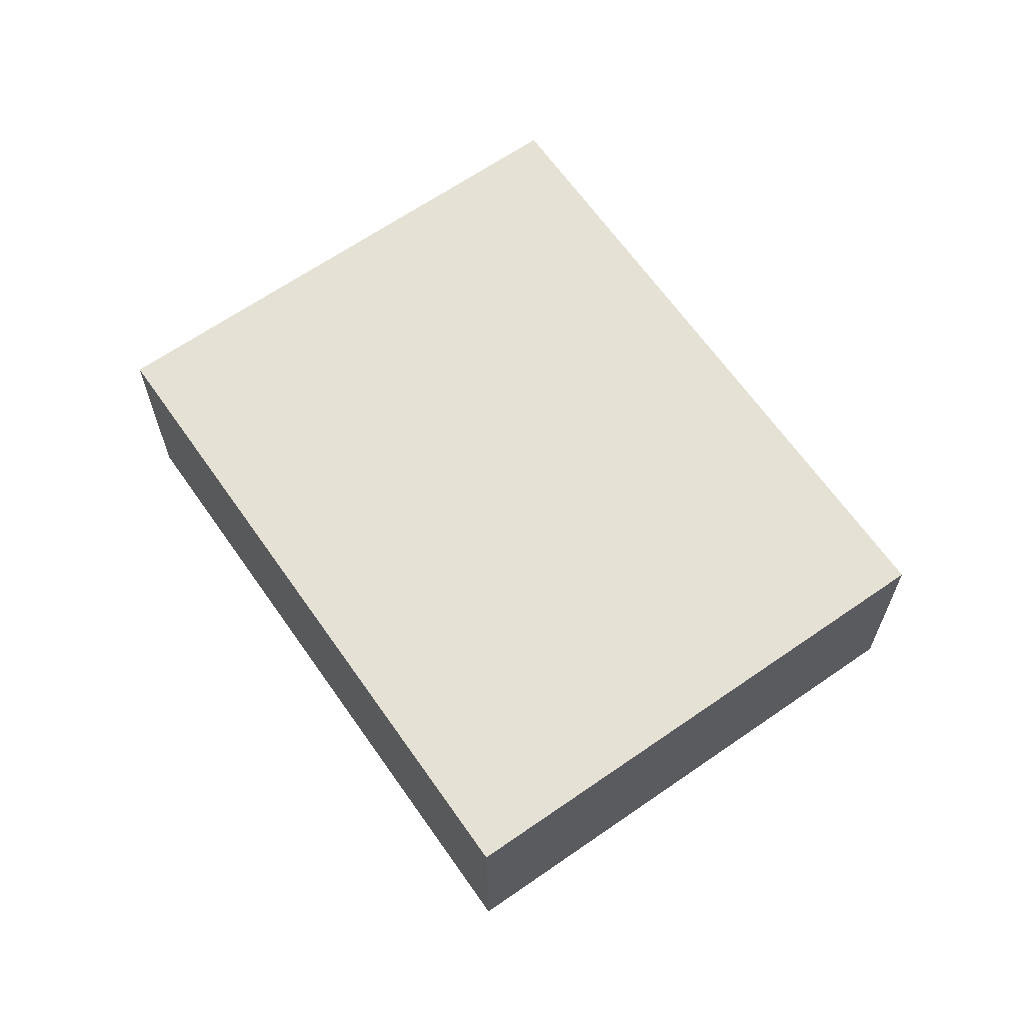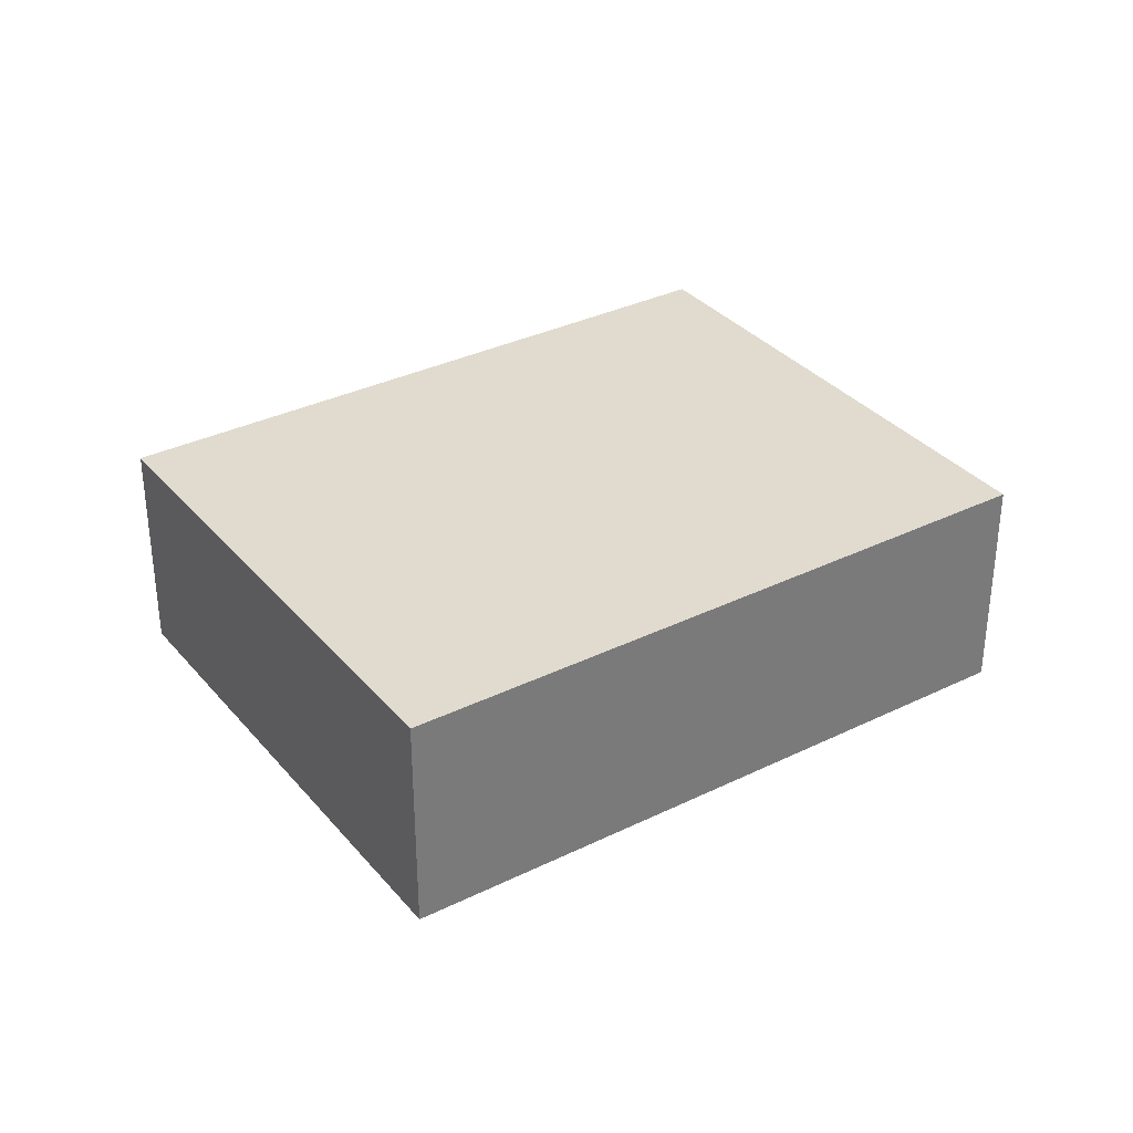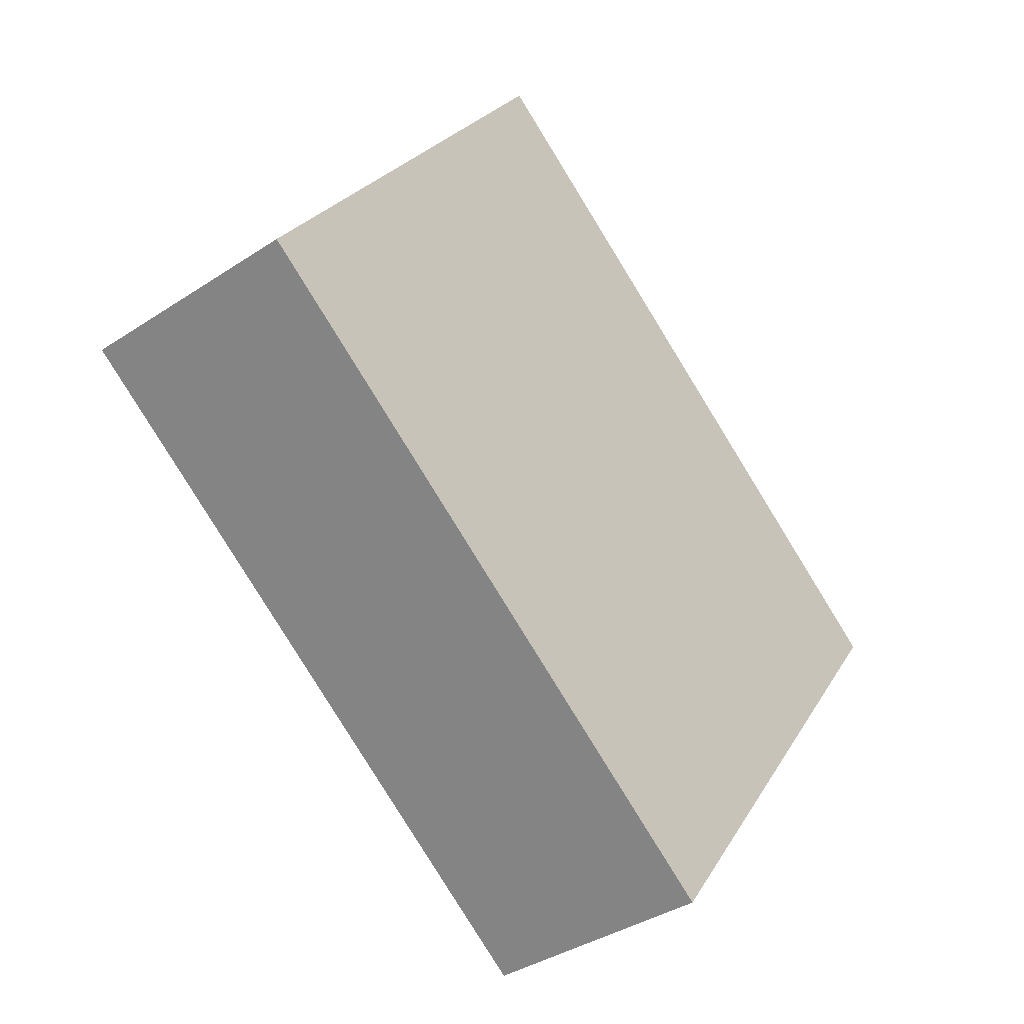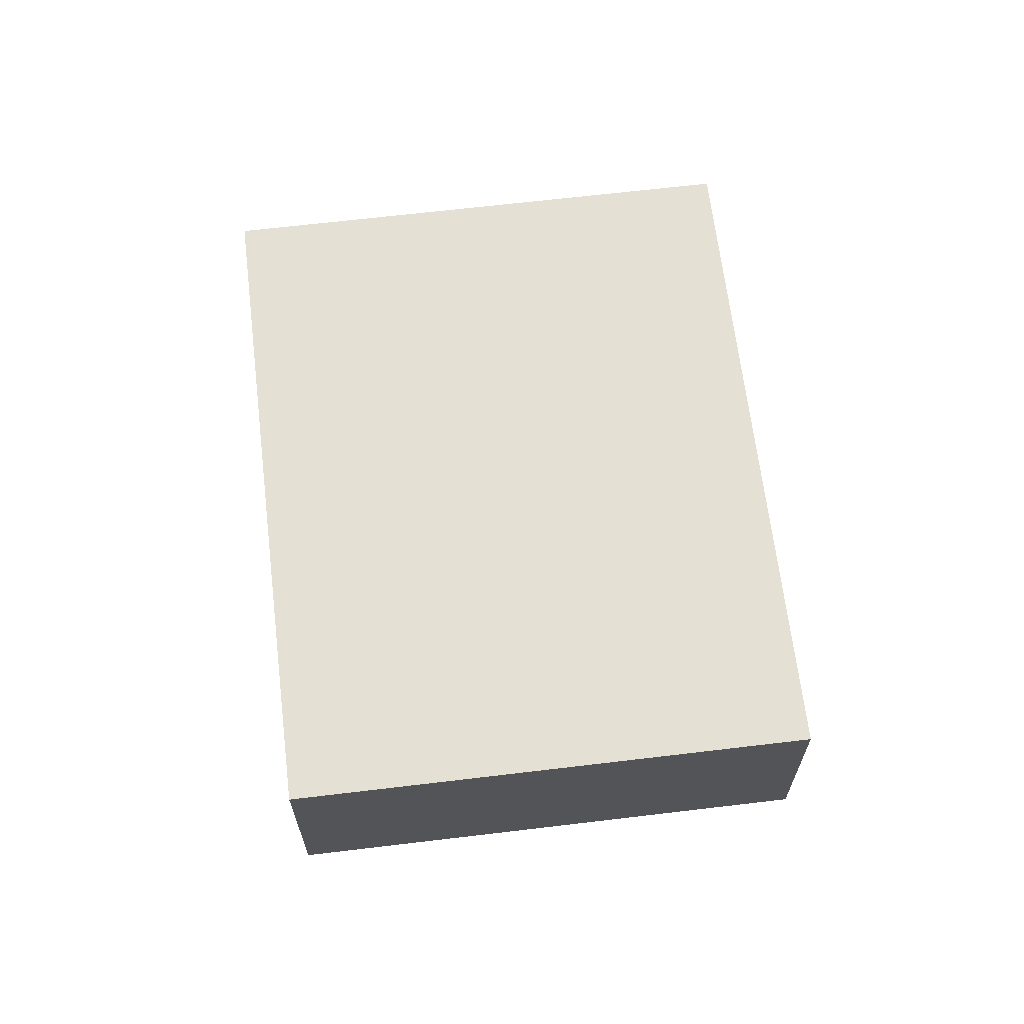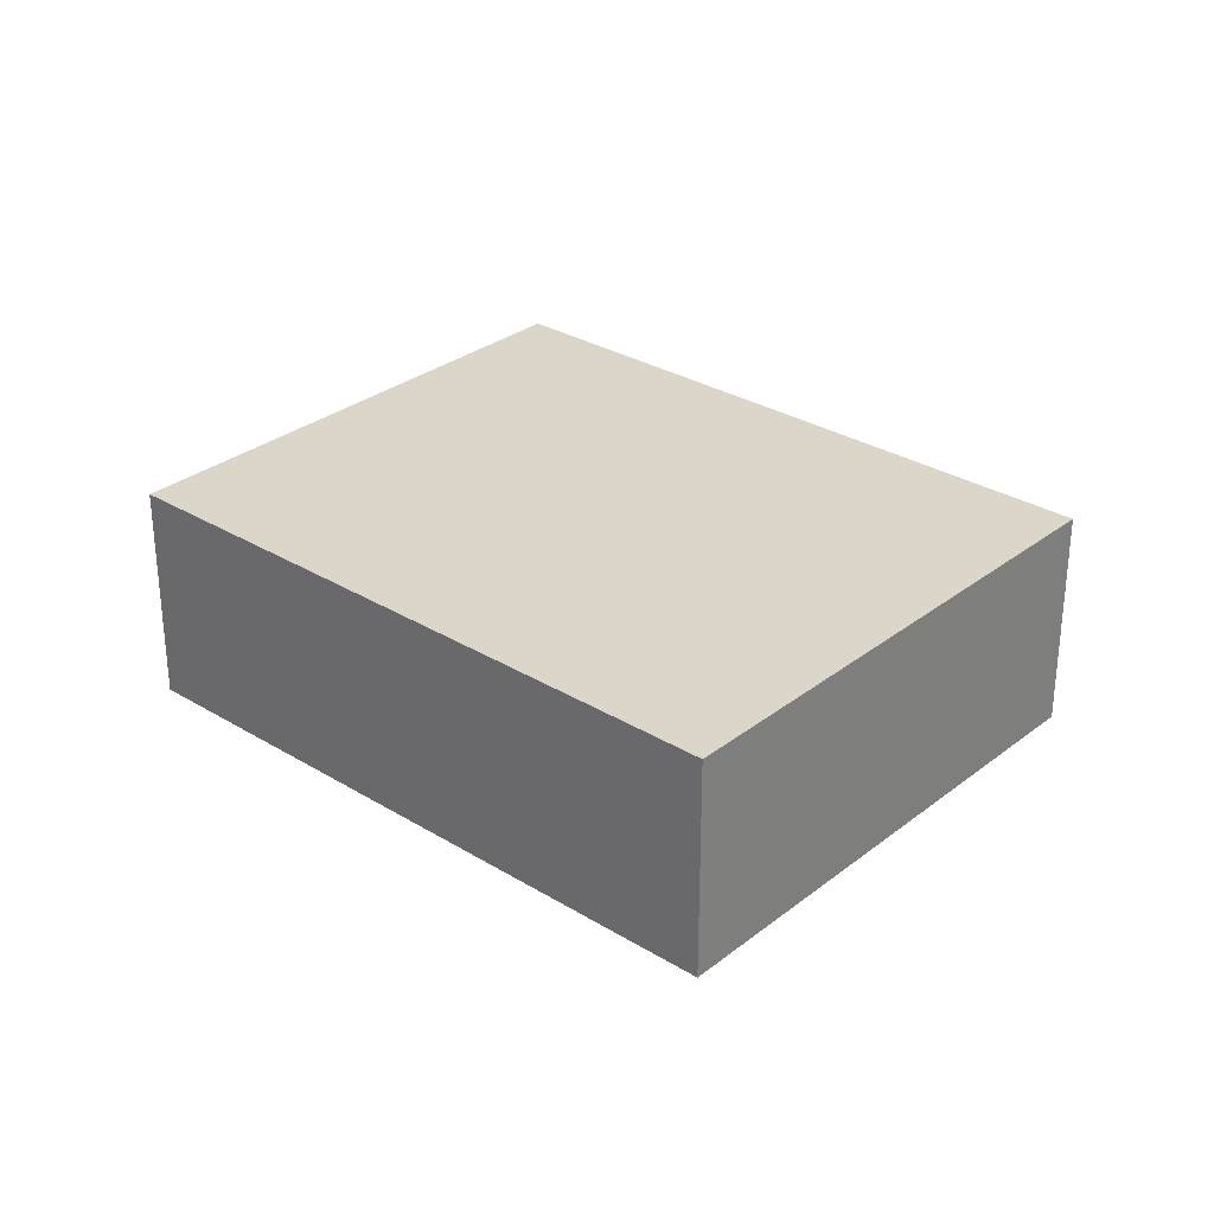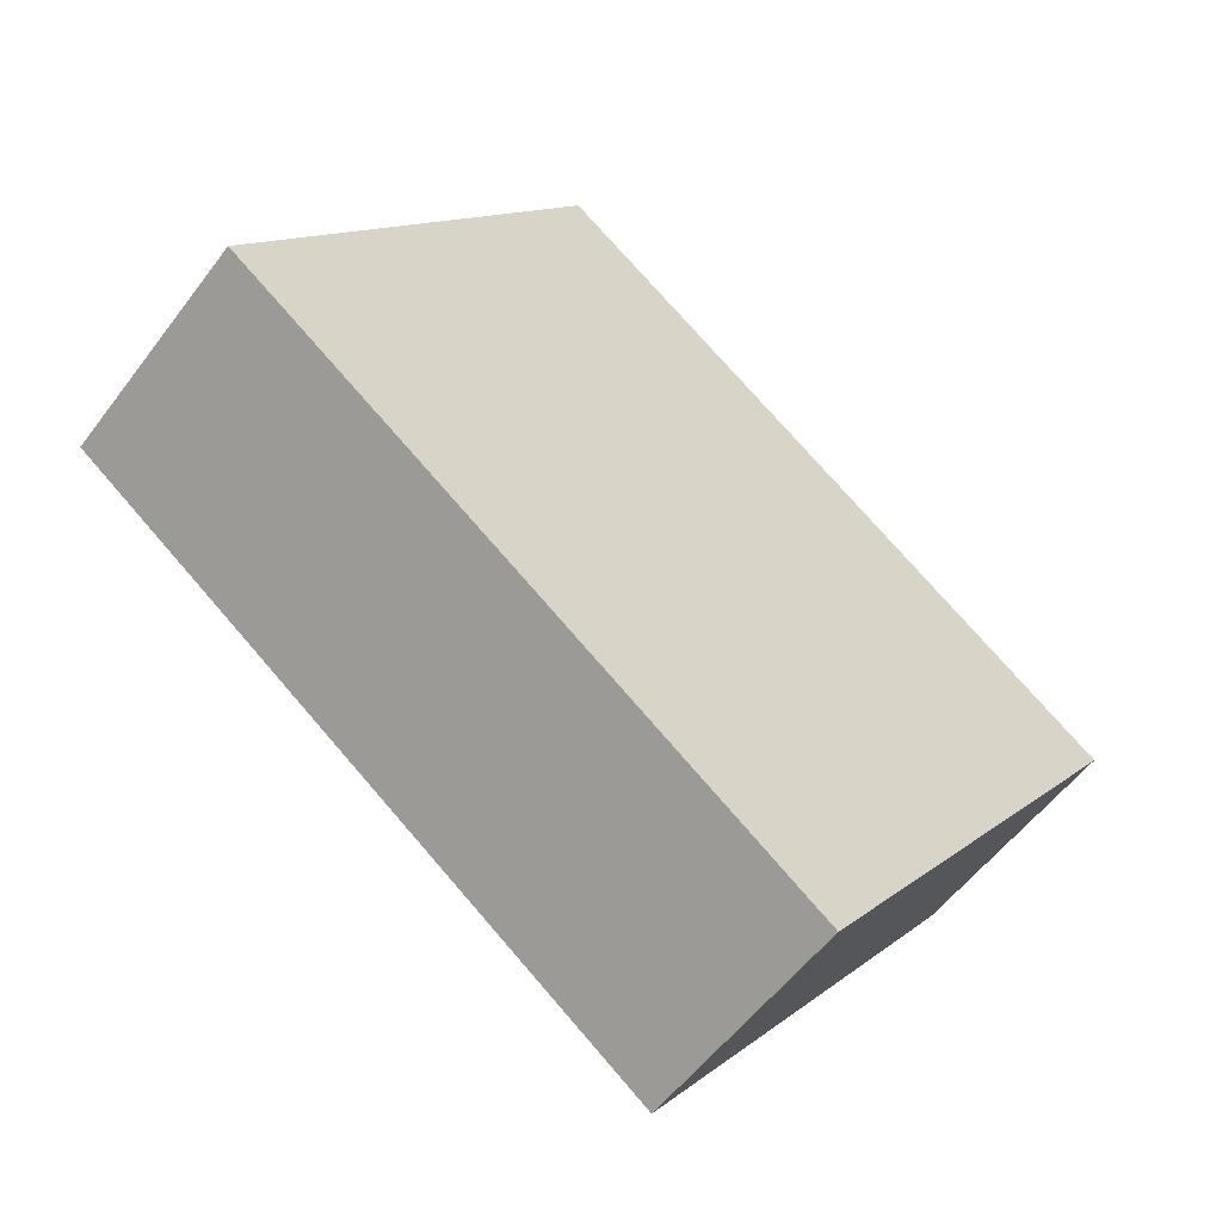
<metadata>
{"format":"obj","ext":"obj","renderer":"f3d","projection":"perspective","resolution":1024,"background":"white","views":[{"elev":65.0,"azim":-88.9,"up":"+Y"},{"elev":33.7,"azim":2.3,"up":"+Y"},{"elev":-37.4,"azim":-49.6,"up":"+Z"},{"elev":65.8,"azim":119.2,"up":"+Y"},{"elev":30.1,"azim":77.7,"up":"+Y"},{"elev":-55.1,"azim":-36.2,"up":"+Z"}]}
</metadata>
<code>
v  1.091 0.75 1.498
v  1.893 0.75 -1.378
v  0 0.75 4.592e-17
v  2.984 0.75 0.12
v  1.893 8.438e-17 -1.378
v  0 0 0
v  1.091 -9.173e-17 1.498
v  2.984 -7.348e-18 0.12
g defaultobject
f 1 2 3
f 2 1 4
f 5 3 2
f 3 5 6
f 6 1 3
f 1 6 7
f 7 4 1
f 4 7 8
f 8 2 4
f 2 8 5
f 5 7 6
f 7 5 8

</code>
